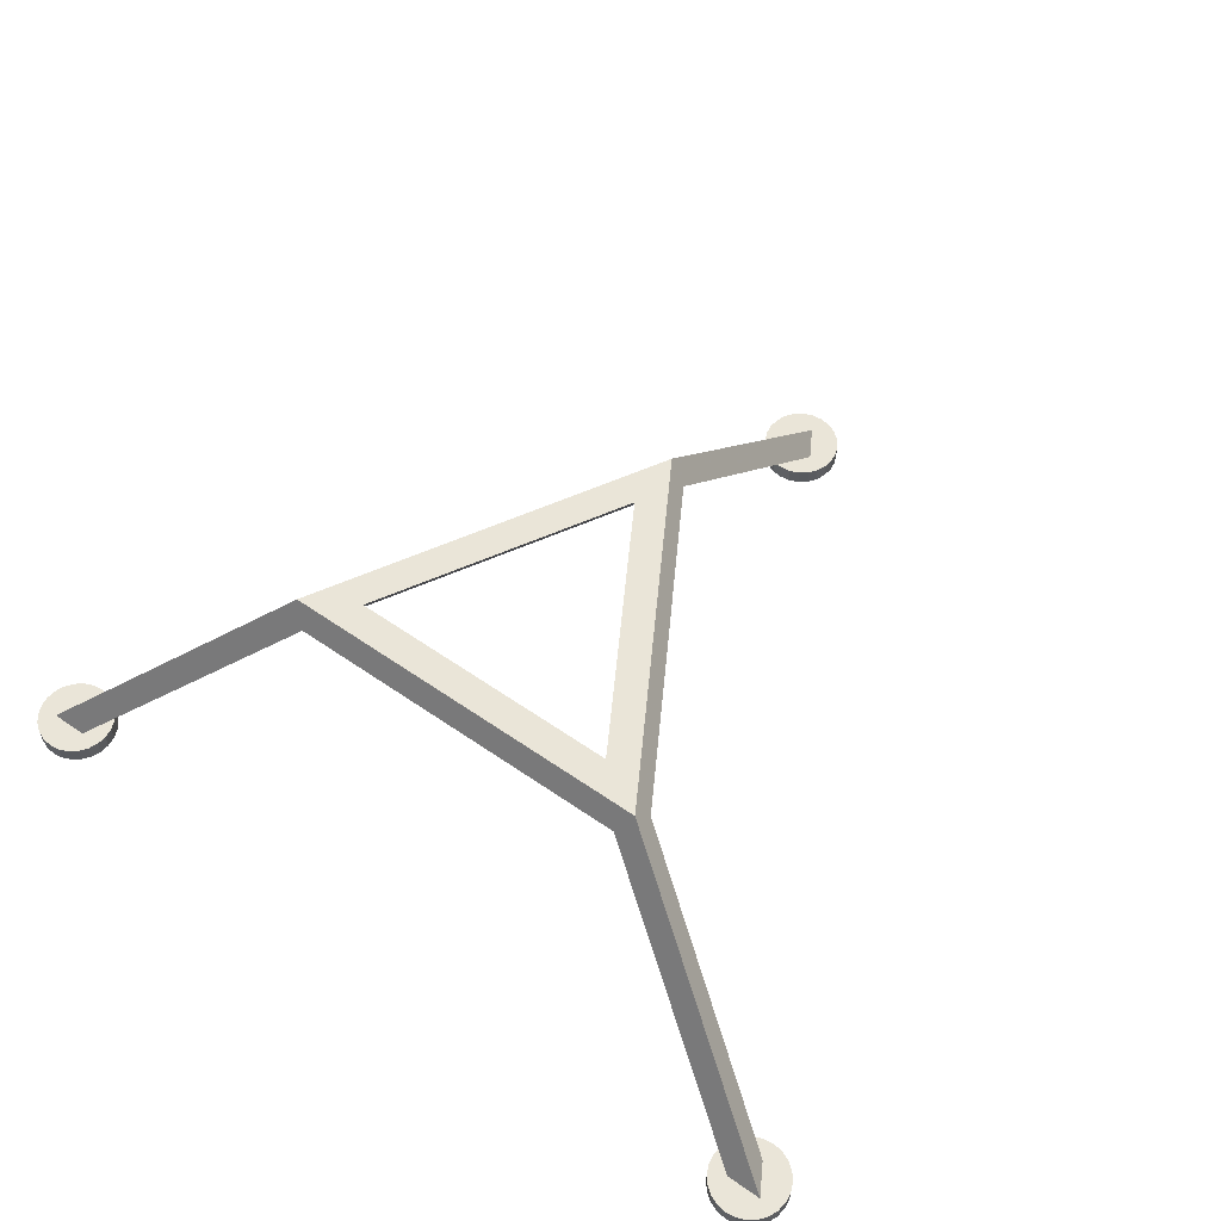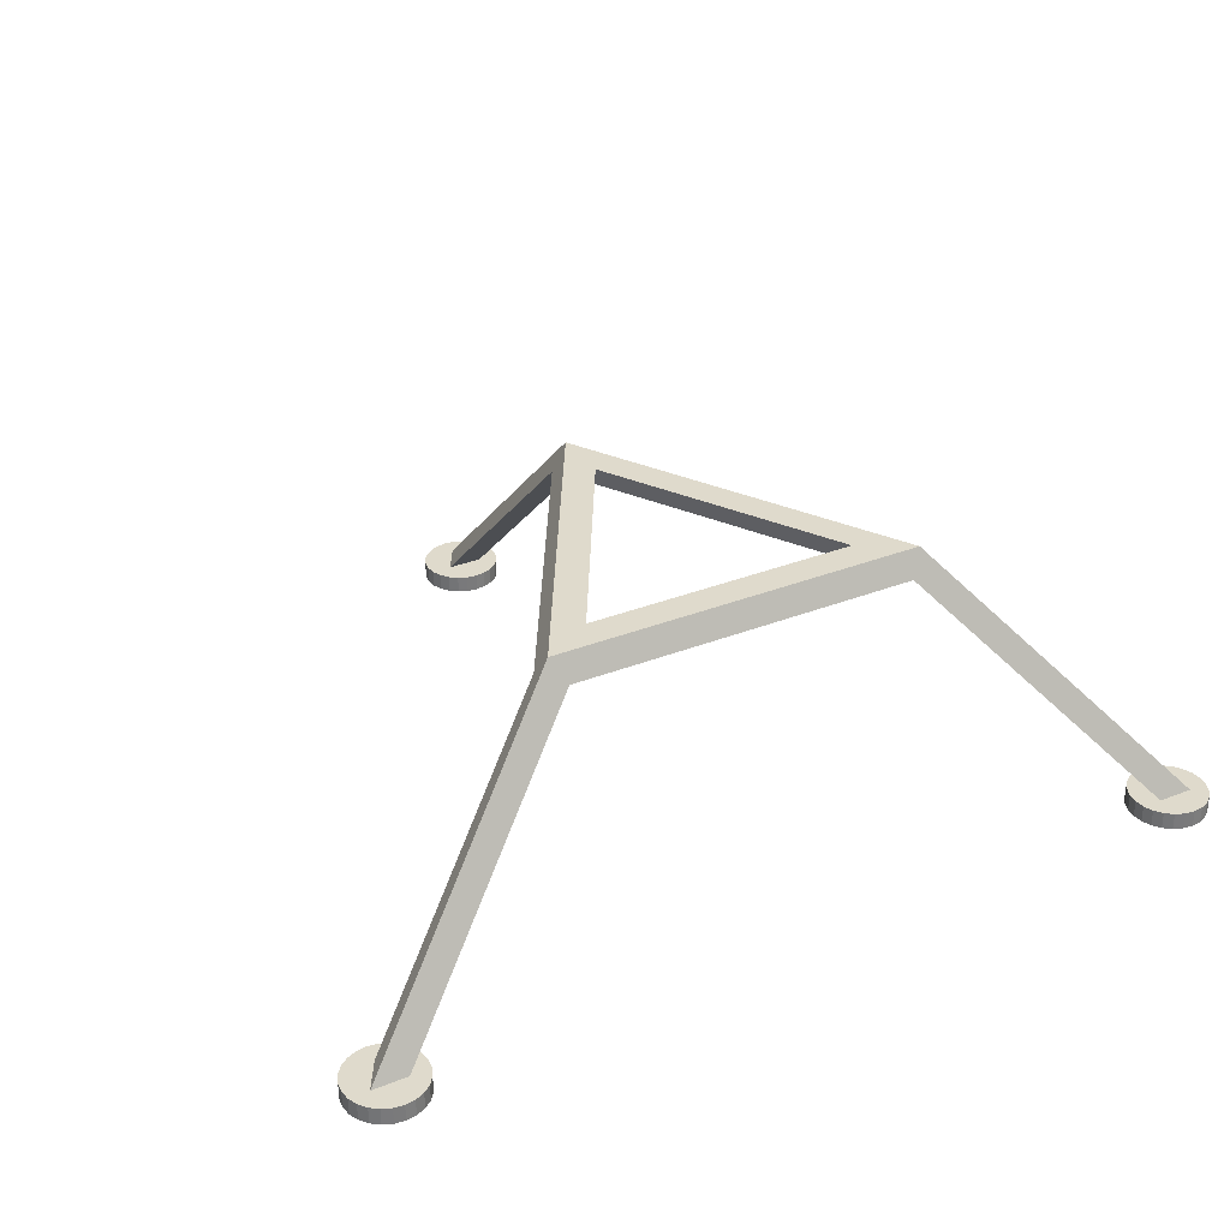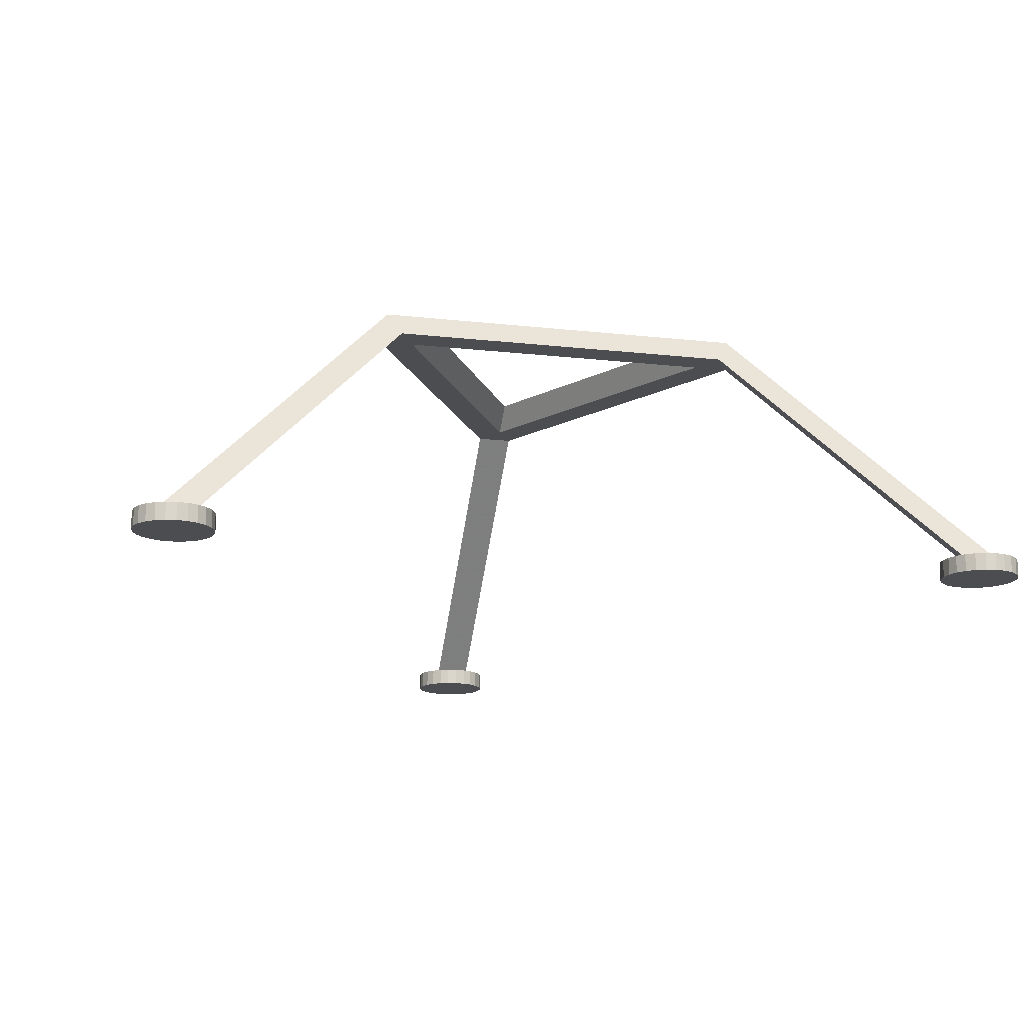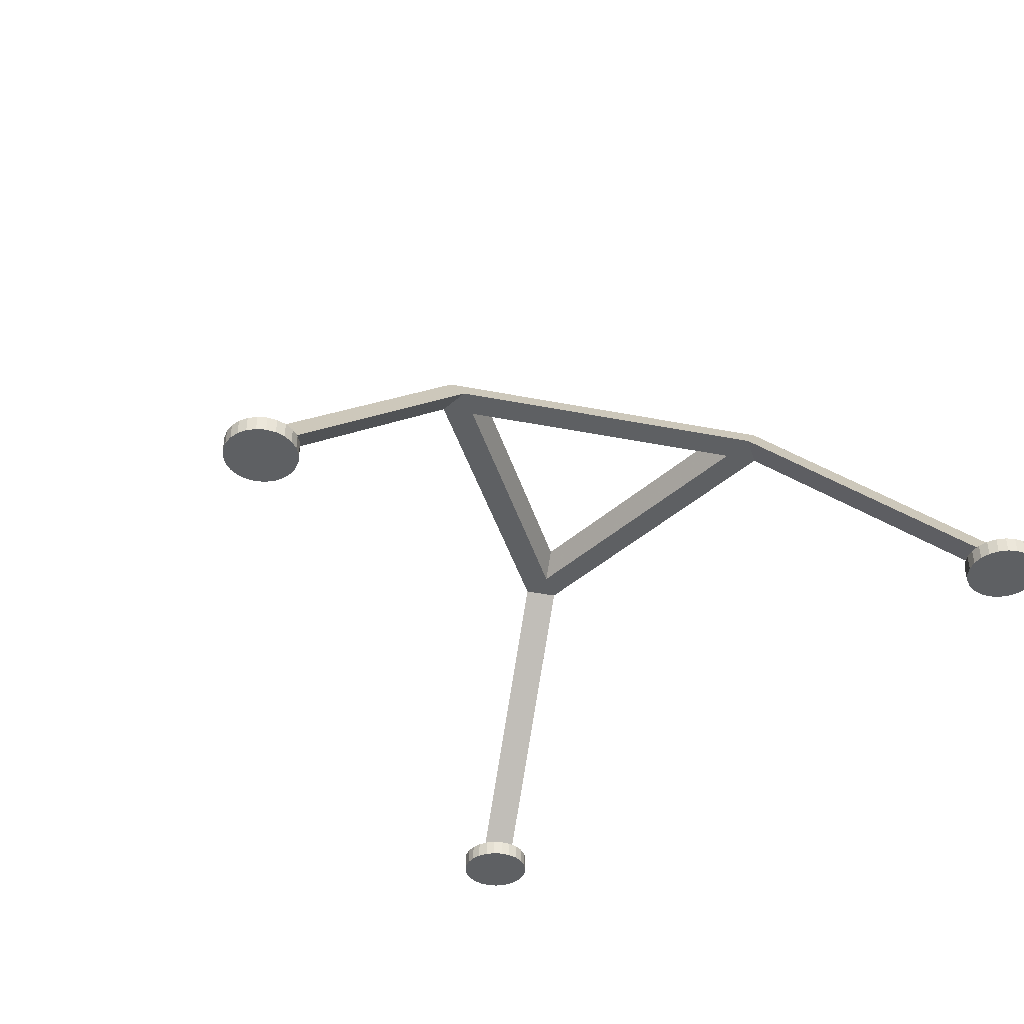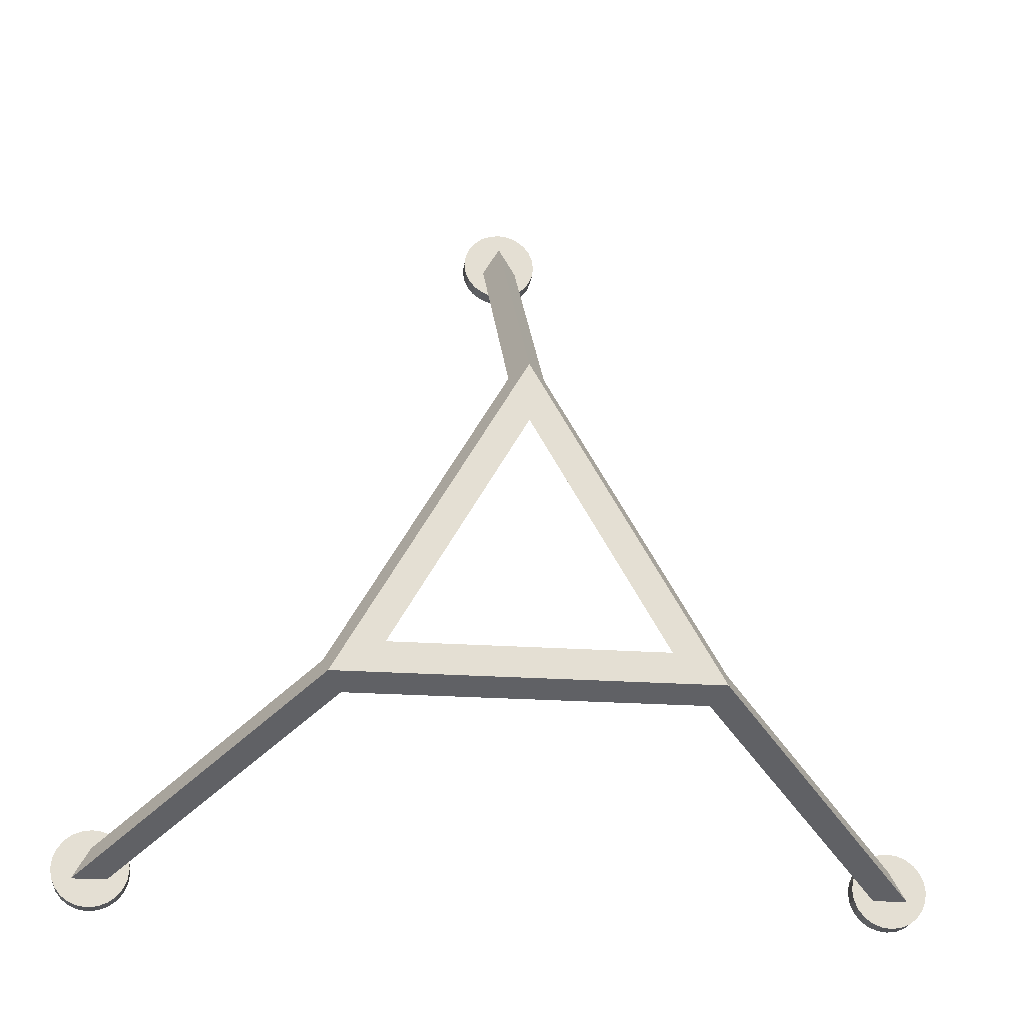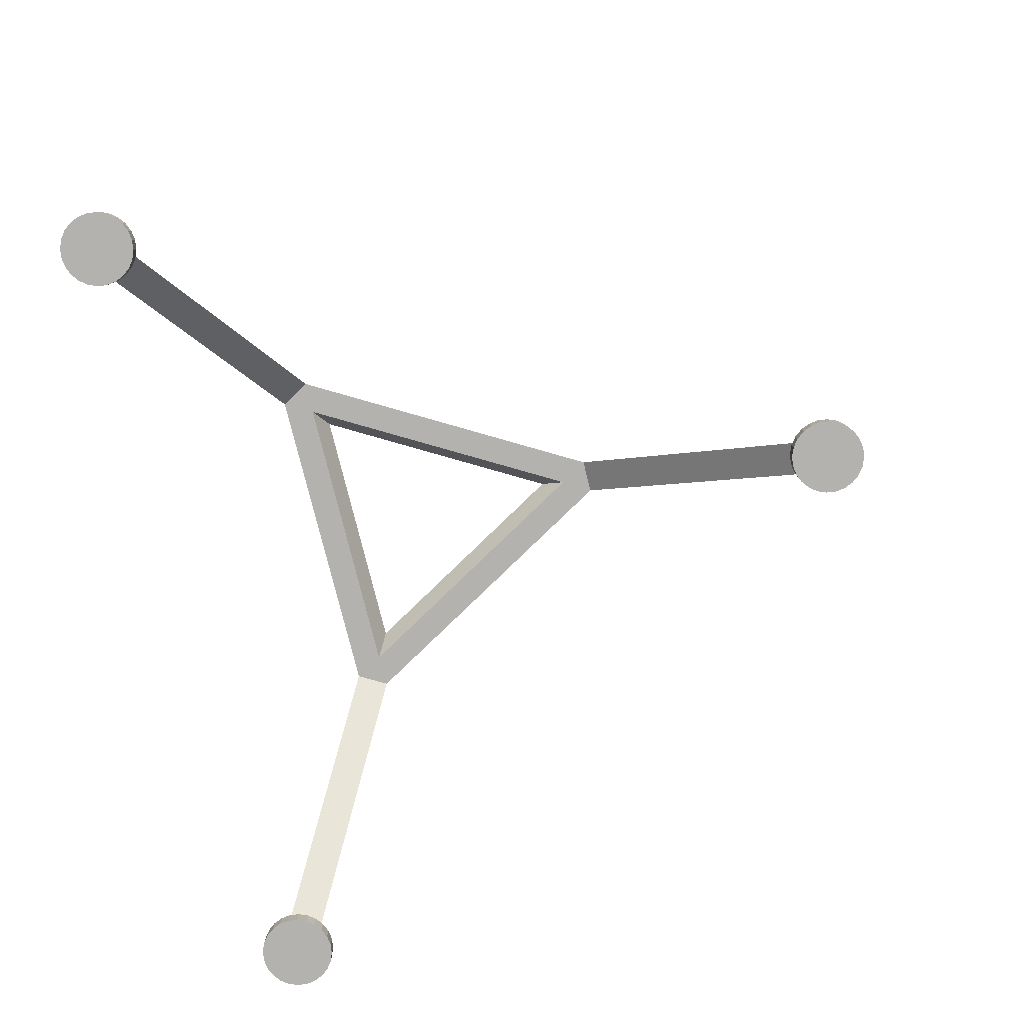
<metadata>
{"format":"obj","ext":"obj","renderer":"f3d","projection":"perspective","resolution":1024,"background":"white","views":[{"elev":58.7,"azim":35.6,"up":"+Z"},{"elev":32.5,"azim":-28.7,"up":"+Z"},{"elev":-15.8,"azim":-13.2,"up":"+Z"},{"elev":-42.3,"azim":-133.2,"up":"+Z"},{"elev":-22.7,"azim":-6.9,"up":"+Y"},{"elev":-79.8,"azim":104.1,"up":"+Z"}]}
</metadata>
<code>
g Layer_Layer0
v 0.08216 2.126 -1.23
v -0 2.268 -1.23
v -0.08216 2.126 -1.23
v -0.08216 0.9757 -0.1144
v -0.8039 -0.559 -0.1144
v -0.886 -0.4167 -0.1144
v -0.726 -0.4191 -0.1144
v -0 0.8383 -0.1144
v 0.08216 0.9757 -0.1144
v 0.726 -0.4191 -0.1144
v 0.886 -0.4167 -0.1144
v 0.8039 -0.559 -0.1144
v 1.8 -1.134 -1.23
v 1.882 -0.9919 -1.23
v 0.866 -0.5 0
v -0.6238 -0.3601 0
v -0.866 -0.5 0
v 0.6238 -0.3601 0
v 0 1 0
v -0 0.7203 0
v -0.1739 2.125 -1.23
v -0.1739 2.218 -1.23
v -0.18 2.172 -1.23
v -0.1559 2.082 -1.23
v -0.1559 2.262 -1.23
v -0.1273 2.044 -1.23
v -0.1273 2.299 -1.23
v -0.09 2.016 -1.23
v -0.09 2.327 -1.23
v -0.04659 1.998 -1.23
v -0 1.992 -1.23
v 0.04659 1.998 -1.23
v 0.09 2.016 -1.23
v -0.04659 2.345 -1.23
v -0 2.352 -1.23
v 0.04239 2.195 -1.23
v 0.04659 2.345 -1.23
v 0.09 2.327 -1.23
v 0.1273 2.044 -1.23
v 0.1273 2.299 -1.23
v 0.1559 2.082 -1.23
v 0.1559 2.262 -1.23
v 0.1739 2.125 -1.23
v 0.1739 2.218 -1.23
v 0.18 2.172 -1.23
v -0.1739 2.218 -1.31
v -0.1739 2.125 -1.31
v -0.18 2.172 -1.31
v -0.1559 2.082 -1.31
v -0.1559 2.262 -1.31
v -0.1273 2.044 -1.31
v -0.1273 2.299 -1.31
v -0.09 2.016 -1.31
v -0.09 2.327 -1.31
v -0.04659 1.998 -1.31
v -0.04659 2.345 -1.31
v -0 1.992 -1.31
v -0 2.352 -1.31
v 0.04659 1.998 -1.31
v 0.04659 2.345 -1.31
v 0.09 2.016 -1.31
v 0.09 2.327 -1.31
v 0.1273 2.044 -1.31
v 0.1273 2.299 -1.31
v 0.1559 2.082 -1.31
v 0.1559 2.262 -1.31
v 0.1739 2.125 -1.31
v 0.1739 2.218 -1.31
v 0.18 2.172 -1.31
v 1.965 -1.134 -1.23
v -1.8 -1.134 -1.23
v -1.922 -1.061 -1.23
v -1.965 -1.134 -1.23
v -1.882 -0.9919 -1.23
v -1.881 -1.266 -1.23
v -1.927 -1.26 -1.31
v -1.881 -1.266 -1.31
v -1.927 -1.26 -1.23
v -1.927 -0.9119 -1.23
v -1.881 -0.9058 -1.31
v -1.927 -0.9119 -1.31
v -1.881 -0.9058 -1.23
v -1.971 -0.9299 -1.23
v -1.971 -0.9299 -1.31
v -2.008 -0.9585 -1.23
v -2.008 -0.9585 -1.31
v -2.037 -0.9958 -1.31
v -2.037 -0.9958 -1.23
v -2.055 -1.039 -1.31
v -2.055 -1.039 -1.23
v -2.061 -1.086 -1.31
v -2.061 -1.086 -1.23
v -2.055 -1.132 -1.31
v -2.055 -1.132 -1.23
v -2.037 -1.176 -1.31
v -2.037 -1.176 -1.23
v -2.008 -1.213 -1.31
v -2.008 -1.213 -1.23
v -1.971 -1.242 -1.23
v -1.971 -1.242 -1.31
v -1.834 -1.26 -1.31
v -1.834 -0.9119 -1.31
v -1.791 -1.242 -1.31
v -1.791 -0.9299 -1.31
v -1.753 -0.9585 -1.31
v -1.753 -1.213 -1.31
v -1.725 -0.9958 -1.31
v -1.725 -1.176 -1.31
v -1.707 -1.039 -1.31
v -1.707 -1.132 -1.31
v -1.701 -1.086 -1.31
v -1.834 -1.26 -1.23
v -1.791 -1.242 -1.23
v -1.753 -1.213 -1.23
v -1.725 -1.176 -1.23
v -1.707 -1.132 -1.23
v -1.701 -1.086 -1.23
v -1.707 -1.039 -1.23
v -1.725 -0.9958 -1.23
v -1.834 -0.9119 -1.23
v -1.791 -0.9299 -1.23
v -1.753 -0.9585 -1.23
v 1.88 -1.134 -1.23
v 2.037 -0.9958 -1.31
v 2.055 -1.039 -1.23
v 2.055 -1.039 -1.31
v 2.037 -0.9958 -1.23
v 1.725 -1.176 -1.23
v 1.753 -1.213 -1.31
v 1.753 -1.213 -1.23
v 1.725 -1.176 -1.31
v 1.791 -1.242 -1.23
v 1.791 -1.242 -1.31
v 1.834 -1.26 -1.23
v 1.834 -1.26 -1.31
v 1.881 -1.266 -1.23
v 1.881 -1.266 -1.31
v 1.927 -1.26 -1.23
v 1.927 -1.26 -1.31
v 1.971 -1.242 -1.23
v 1.971 -1.242 -1.31
v 2.008 -1.213 -1.23
v 2.008 -1.213 -1.31
v 2.037 -1.176 -1.31
v 2.037 -1.176 -1.23
v 2.055 -1.132 -1.31
v 2.055 -1.132 -1.23
v 2.061 -1.086 -1.31
v 2.061 -1.086 -1.23
v 1.707 -1.039 -1.31
v 1.707 -1.132 -1.31
v 1.701 -1.086 -1.31
v 1.725 -0.9958 -1.31
v 1.753 -0.9585 -1.31
v 1.791 -0.9299 -1.31
v 1.834 -0.9119 -1.31
v 1.881 -0.9058 -1.31
v 1.927 -0.9119 -1.31
v 1.971 -0.9299 -1.31
v 2.008 -0.9585 -1.31
v 2.008 -0.9585 -1.23
v 1.971 -0.9299 -1.23
v 1.927 -0.9119 -1.23
v 1.881 -0.9058 -1.23
v 1.834 -0.9119 -1.23
v 1.791 -0.9299 -1.23
v 1.753 -0.9585 -1.23
v 1.725 -0.9958 -1.23
v 1.707 -1.132 -1.23
v 1.701 -1.086 -1.23
v 1.707 -1.039 -1.23
f 1 2 3
f 4 5 6
f 5 4 7
f 7 4 8
f 8 4 9
f 8 9 10
f 10 9 11
f 10 11 12
f 7 12 5
f 12 7 10
f 11 13 12
f 13 11 14
f 15 16 17
f 16 15 18
f 16 19 17
f 19 16 20
f 19 20 18
f 19 18 15
f 18 8 10
f 8 18 20
f 7 18 10
f 18 7 16
f 8 16 7
f 16 8 20
f 21 22 23
f 22 21 24
f 22 24 25
f 25 24 26
f 25 26 27
f 27 26 28
f 27 28 29
f 29 28 3
f 3 28 30
f 3 30 1
f 1 30 31
f 1 31 32
f 1 32 33
f 3 34 29
f 34 3 2
f 34 2 35
f 35 2 36
f 35 36 37
f 37 36 1
f 37 1 38
f 38 1 33
f 38 33 39
f 38 39 40
f 40 39 41
f 40 41 42
f 42 41 43
f 42 43 44
f 44 43 45
f 46 47 48
f 47 46 49
f 49 46 50
f 49 50 51
f 51 50 52
f 51 52 53
f 53 52 54
f 53 54 55
f 55 54 56
f 55 56 57
f 57 56 58
f 57 58 59
f 59 58 60
f 59 60 61
f 61 60 62
f 61 62 63
f 63 62 64
f 63 64 65
f 65 64 66
f 65 66 67
f 67 66 68
f 67 68 69
f 27 54 52
f 54 27 29
f 29 56 54
f 56 29 34
f 34 58 56
f 58 34 35
f 35 60 58
f 60 35 37
f 37 62 60
f 62 37 38
f 38 64 62
f 64 38 40
f 64 42 66
f 42 64 40
f 66 44 68
f 44 66 42
f 68 45 69
f 45 68 44
f 69 43 67
f 43 69 45
f 67 41 65
f 41 67 43
f 65 39 63
f 39 65 41
f 39 61 63
f 61 39 33
f 33 59 61
f 59 33 32
f 32 57 59
f 57 32 31
f 31 55 57
f 55 31 30
f 30 53 55
f 53 30 28
f 28 51 53
f 51 28 26
f 24 51 26
f 51 24 49
f 21 49 24
f 49 21 47
f 23 47 21
f 47 23 48
f 22 48 23
f 48 22 46
f 25 46 22
f 46 25 50
f 27 50 25
f 50 27 52
f 3 9 4
f 9 3 1
f 14 15 70
f 15 14 11
f 15 11 19
f 19 11 9
f 19 9 1
f 19 1 2
f 71 72 73
f 72 71 74
f 75 76 77
f 76 75 78
f 79 80 81
f 80 79 82
f 83 81 84
f 81 83 79
f 85 84 86
f 84 85 83
f 85 87 88
f 87 85 86
f 88 89 90
f 89 88 87
f 90 91 92
f 91 90 89
f 92 93 94
f 93 92 91
f 94 95 96
f 95 94 93
f 96 97 98
f 97 96 95
f 99 97 100
f 97 99 98
f 78 100 76
f 100 78 99
f 89 93 91
f 93 89 95
f 95 89 87
f 95 87 86
f 95 86 97
f 97 86 84
f 97 84 100
f 100 84 81
f 100 81 76
f 76 81 80
f 76 80 77
f 77 80 101
f 101 80 102
f 101 102 103
f 103 102 104
f 103 104 105
f 103 105 106
f 106 105 107
f 106 107 108
f 108 107 109
f 108 109 110
f 110 109 111
f 112 77 101
f 77 112 75
f 113 101 103
f 101 113 112
f 114 103 106
f 103 114 113
f 108 114 106
f 114 108 115
f 110 115 108
f 115 110 116
f 111 116 110
f 116 111 117
f 109 117 111
f 117 109 118
f 107 118 109
f 118 107 119
f 82 102 80
f 102 82 120
f 120 104 102
f 104 120 121
f 121 105 104
f 105 121 122
f 94 90 92
f 90 94 96
f 90 96 88
f 88 96 85
f 85 96 98
f 85 98 99
f 85 99 83
f 83 99 73
f 73 99 78
f 73 78 71
f 71 78 75
f 71 75 112
f 71 112 113
f 73 79 83
f 79 73 72
f 79 72 82
f 82 72 74
f 82 74 71
f 82 71 120
f 120 71 121
f 121 71 113
f 121 113 114
f 121 114 122
f 122 114 115
f 122 115 119
f 119 115 118
f 118 115 116
f 118 116 117
f 105 119 107
f 119 105 122
f 6 71 74
f 71 6 5
f 17 72 73
f 72 17 74
f 74 17 6
f 6 17 19
f 6 19 4
f 4 19 3
f 3 19 2
f 15 123 70
f 123 15 12
f 12 15 5
f 71 17 73
f 17 71 5
f 17 5 15
f 12 13 123
f 123 14 13
f 14 123 70
f 124 125 126
f 125 124 127
f 128 129 130
f 129 128 131
f 132 129 133
f 129 132 130
f 134 133 135
f 133 134 132
f 136 135 137
f 135 136 134
f 138 137 139
f 137 138 136
f 140 139 141
f 139 140 138
f 142 141 143
f 141 142 140
f 144 142 143
f 142 144 145
f 146 145 144
f 145 146 147
f 148 147 146
f 147 148 149
f 126 149 148
f 149 126 125
f 150 151 152
f 151 150 131
f 131 150 153
f 131 153 154
f 131 154 129
f 129 154 155
f 129 155 133
f 133 155 156
f 133 156 135
f 135 156 157
f 135 157 137
f 137 157 158
f 137 158 139
f 139 158 141
f 141 158 159
f 141 159 160
f 141 160 143
f 143 160 124
f 143 124 144
f 144 124 126
f 144 126 146
f 146 126 148
f 160 127 124
f 127 160 161
f 162 160 159
f 160 162 161
f 163 159 158
f 159 163 162
f 164 158 157
f 158 164 163
f 165 157 156
f 157 165 164
f 166 156 155
f 156 166 165
f 167 155 154
f 155 167 166
f 167 153 168
f 153 167 154
f 169 131 128
f 131 169 151
f 170 151 169
f 151 170 152
f 171 152 170
f 152 171 150
f 169 171 170
f 171 169 128
f 171 128 168
f 168 128 130
f 168 130 167
f 167 130 132
f 167 132 166
f 166 132 13
f 13 132 134
f 13 134 123
f 123 134 136
f 123 136 70
f 70 136 138
f 70 138 140
f 13 165 166
f 165 13 14
f 165 14 164
f 164 14 163
f 163 14 70
f 163 70 162
f 162 70 140
f 162 140 142
f 162 142 161
f 161 142 145
f 161 145 127
f 127 145 147
f 127 147 125
f 125 147 149
f 168 150 171
f 150 168 153

</code>
